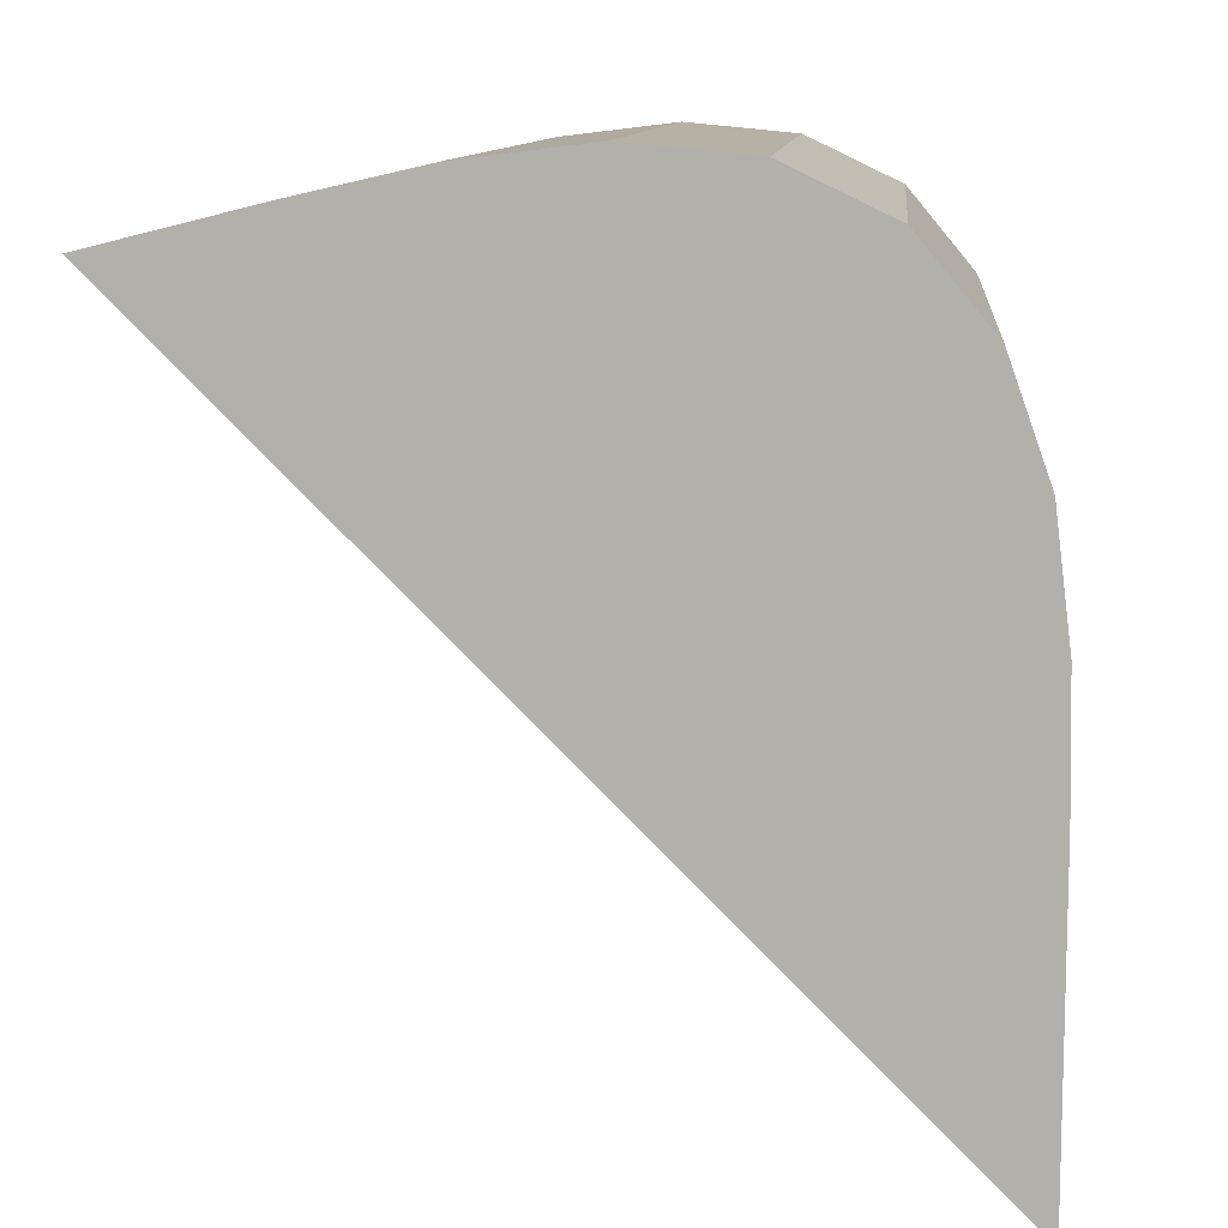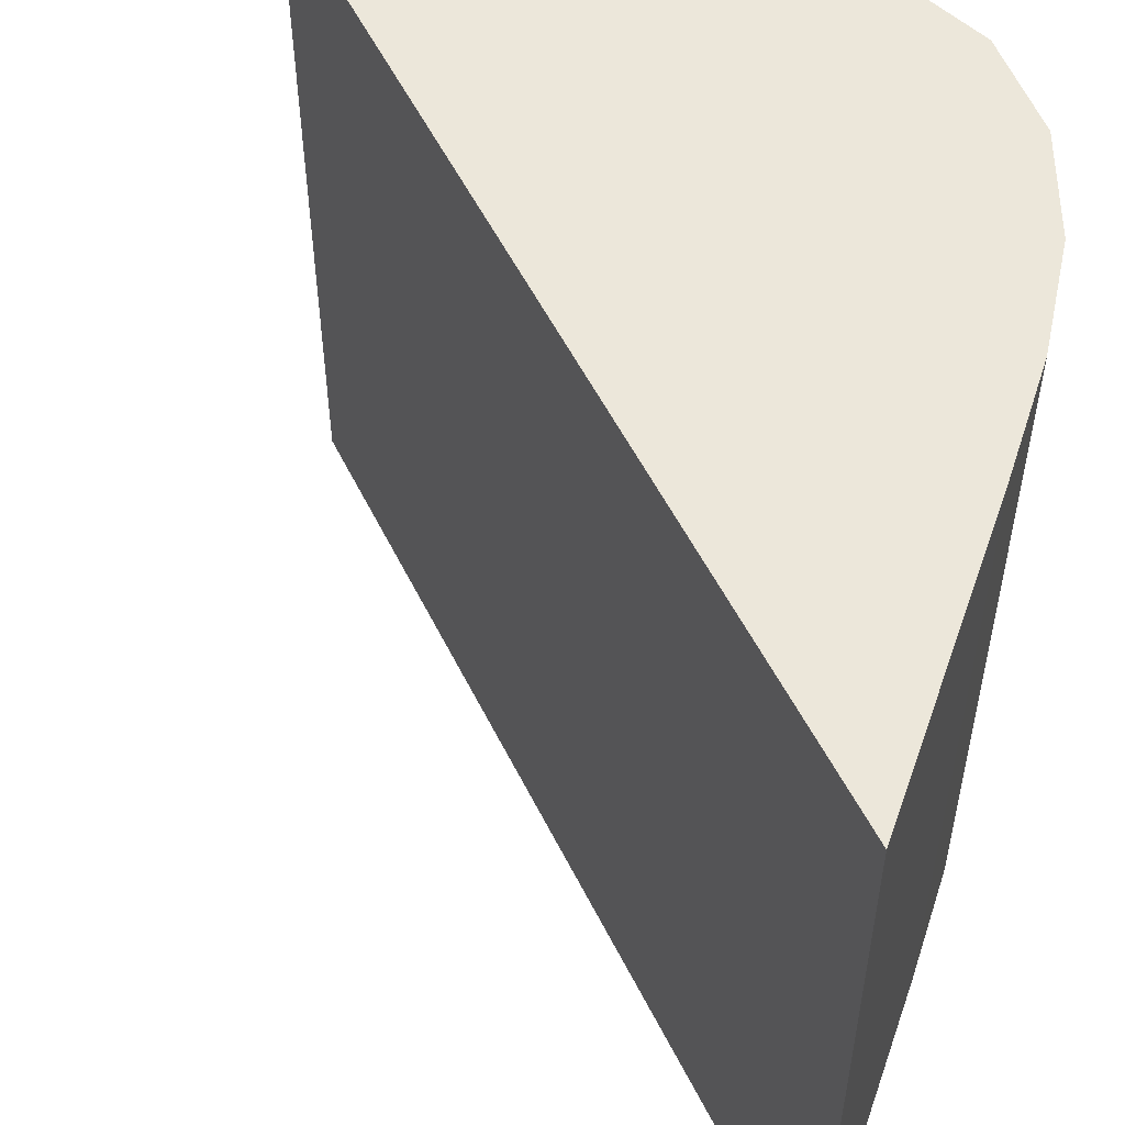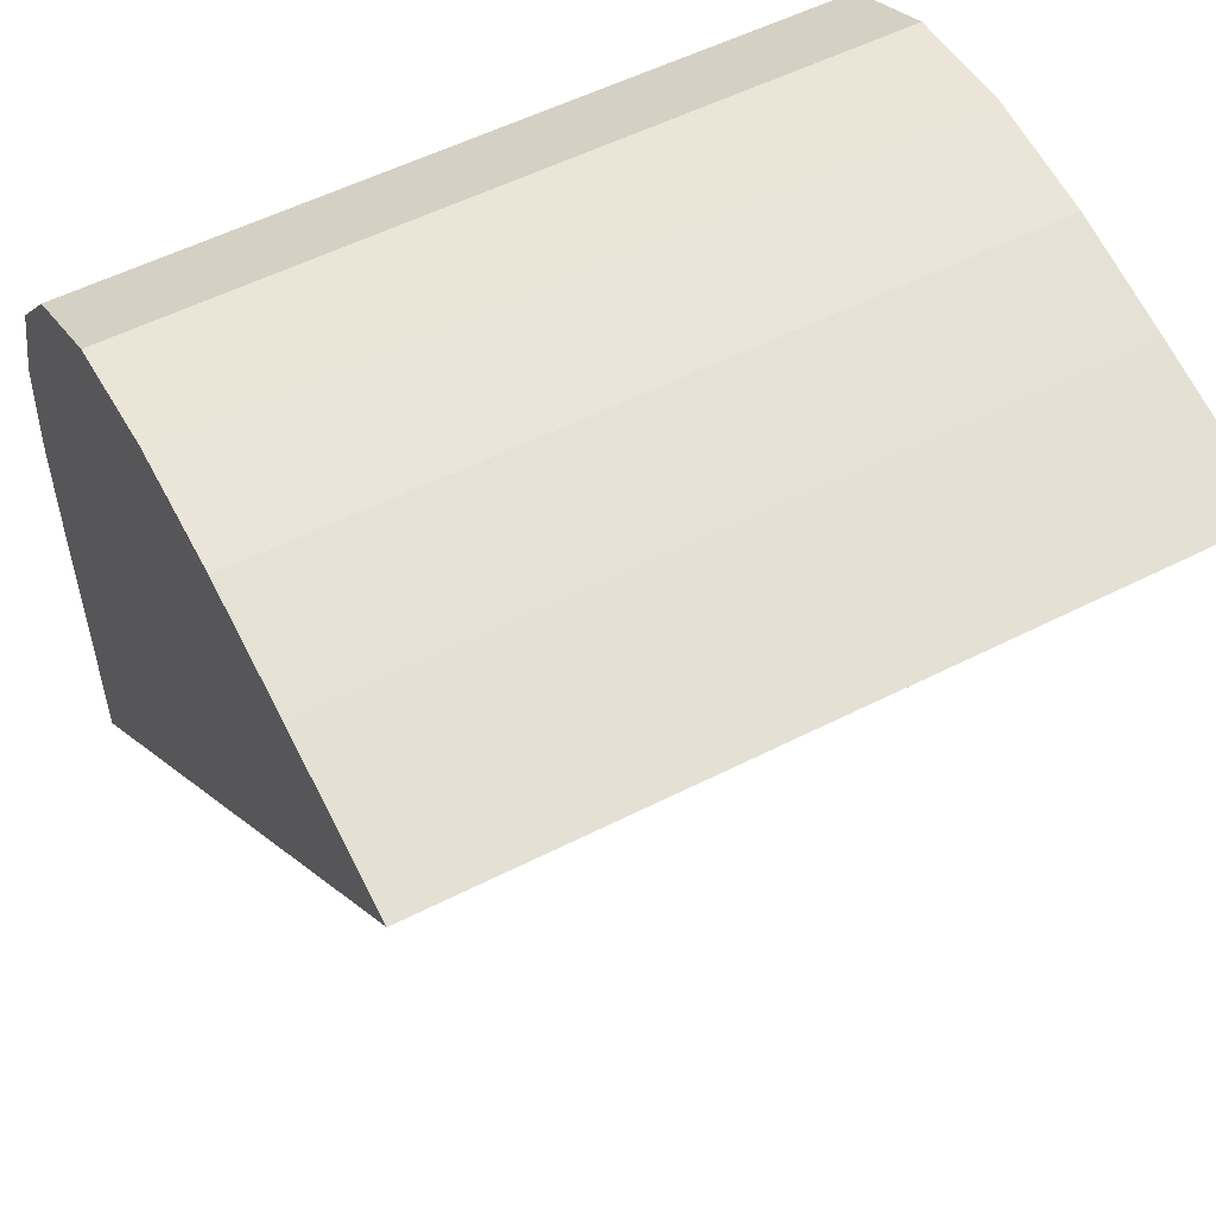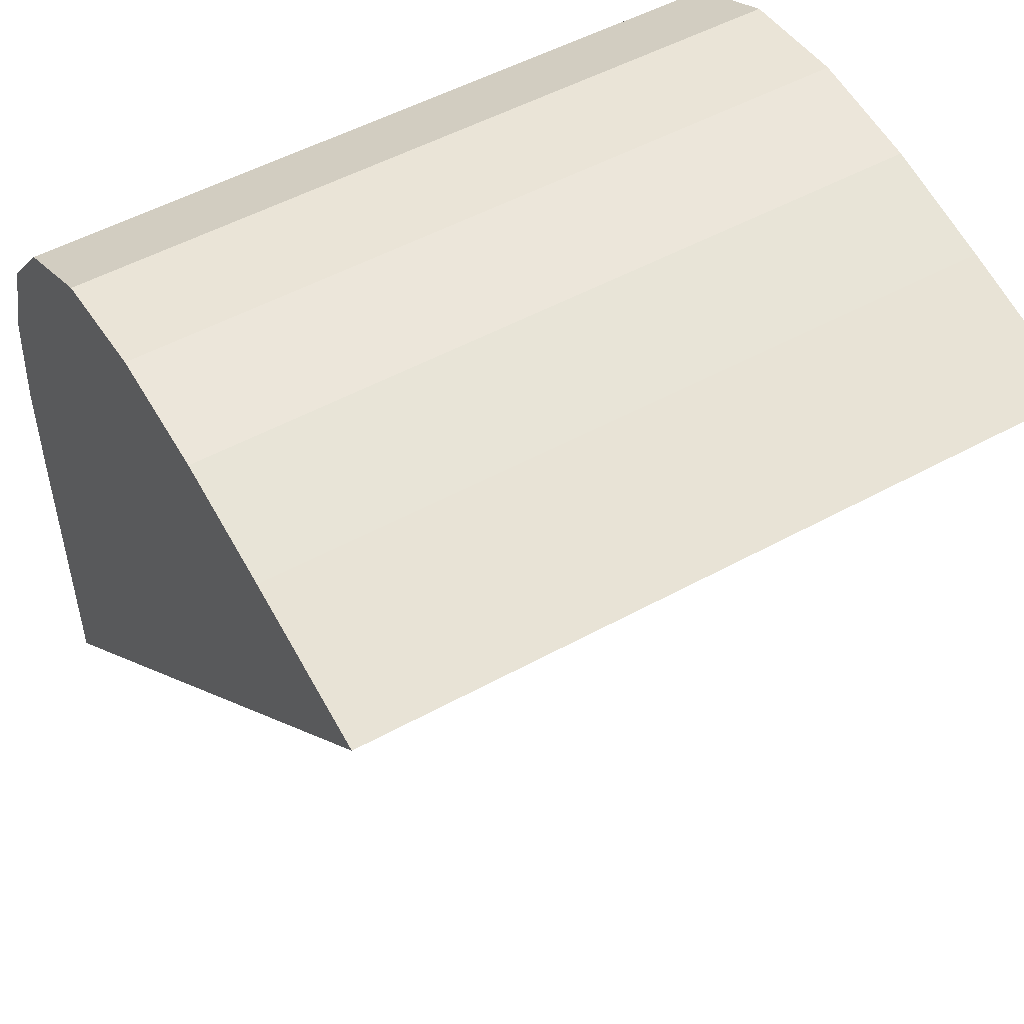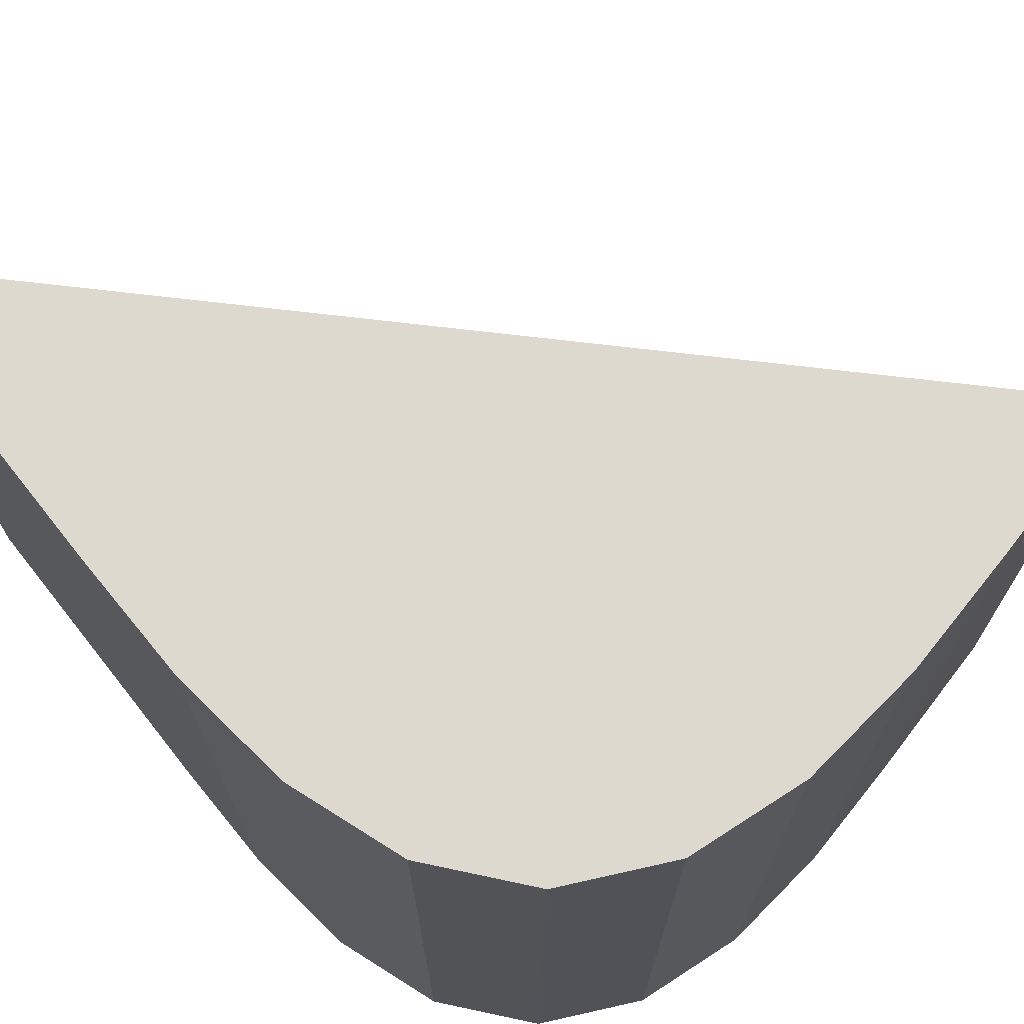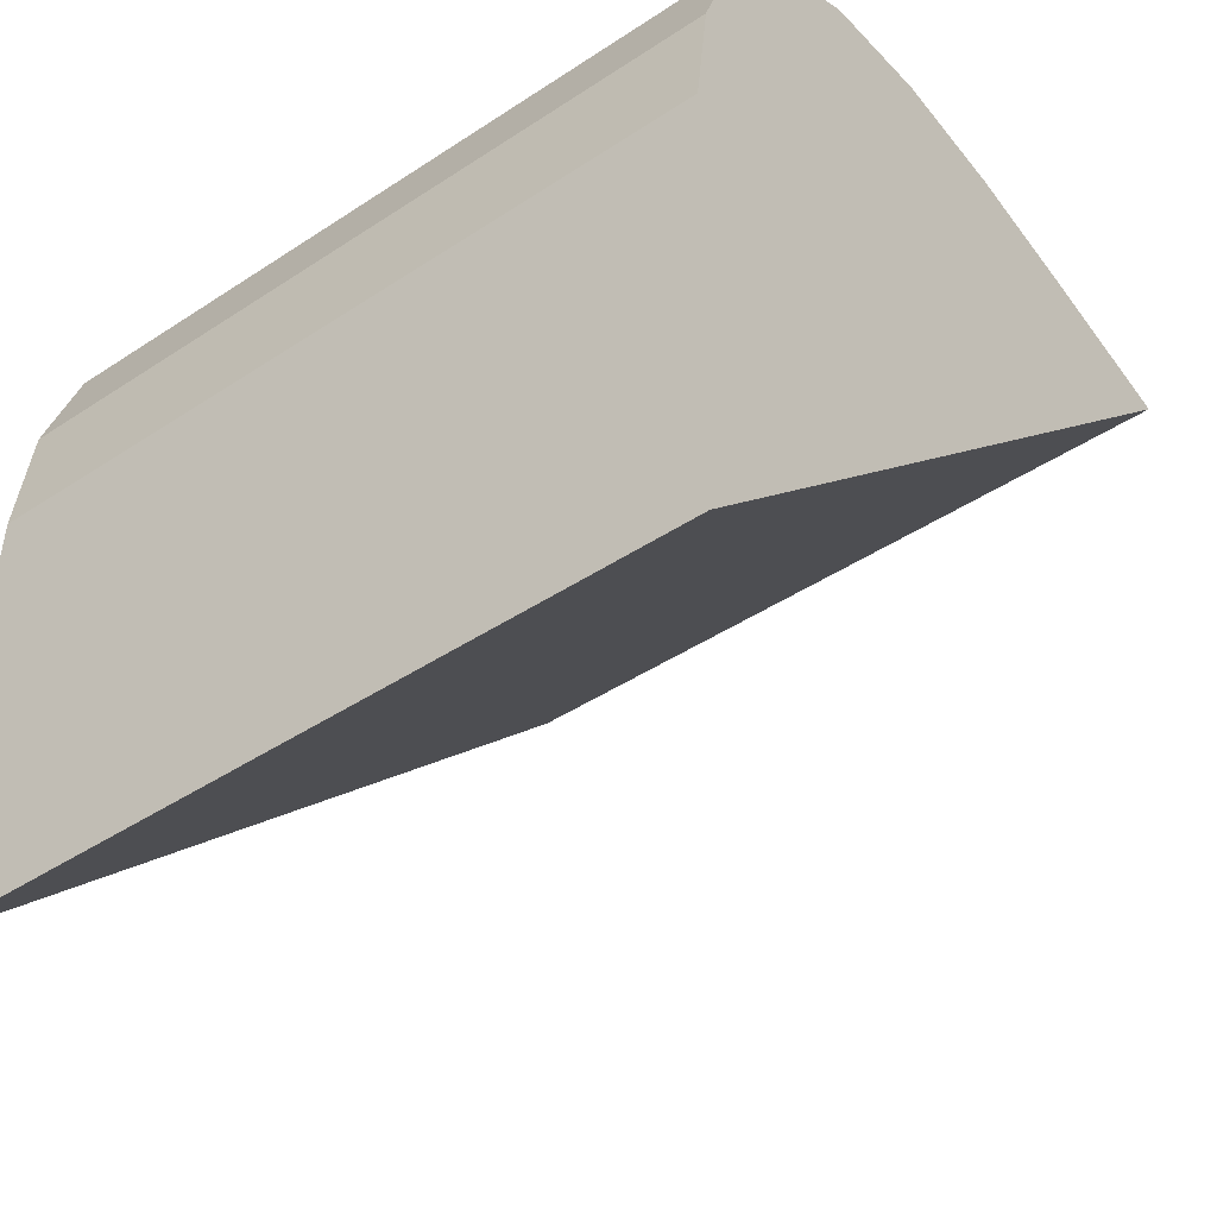
<metadata>
{"format":"obj","ext":"obj","renderer":"f3d","projection":"perspective","resolution":1024,"background":"white","views":[{"elev":10.4,"azim":5.3,"up":"+Y"},{"elev":53.4,"azim":19.3,"up":"+Z"},{"elev":54.5,"azim":-118.3,"up":"+Y"},{"elev":51.4,"azim":-120.8,"up":"+Y"},{"elev":71.5,"azim":141.7,"up":"+Z"},{"elev":-43.9,"azim":127.8,"up":"+Y"}]}
</metadata>
<code>
o Cube_Cube.002
v 0.5 3.991 0.5
v -0.5 4.991 0.5
v 0.5 3.991 -0.5
v -0.5 4.991 -0.5
v 0.5 3.991 0.5
v 0.5 3.991 -0.5
v 0.5 4.432 0.5
v -0.2847 5.045 0.5
v 0.4968 4.6 0.5
v 0.4766 4.762 0.5
v 0.4245 4.909 0.5
v 0.33 5.023 0.5
v 0.1966 5.087 0.5
v 0.04147 5.102 0.5
v -0.121 5.082 0.5
v -0.2847 5.045 -0.5
v 0.5 4.432 -0.5
v -0.1211 5.082 -0.5
v 0.04125 5.102 -0.5
v 0.1966 5.087 -0.5
v 0.3301 5.023 -0.5
v 0.4246 4.909 -0.5
v 0.4765 4.762 -0.5
v 0.4968 4.6 -0.5
v 0.1314 4.648 0.5
v 0.1314 4.648 -0.5
f 1 2 4 3
f 3 6 5 1
f 6 17 7 5
f 16 8 15 18
f 18 15 14 19
f 19 14 13 20
f 20 13 12 21
f 21 12 11 22
f 22 11 10 23
f 23 10 9 24
f 24 9 7 17
f 16 4 2 8
f 5 7 25
f 7 9 25
f 9 10 25
f 10 11 25
f 11 12 25
f 12 13 25
f 13 14 25
f 14 15 25
f 15 8 25
f 8 2 25
f 2 1 25
f 1 5 25
f 3 4 26
f 4 16 26
f 16 18 26
f 18 19 26
f 19 20 26
f 20 21 26
f 21 22 26
f 22 23 26
f 23 24 26
f 24 17 26
f 17 6 26
f 6 3 26

</code>
